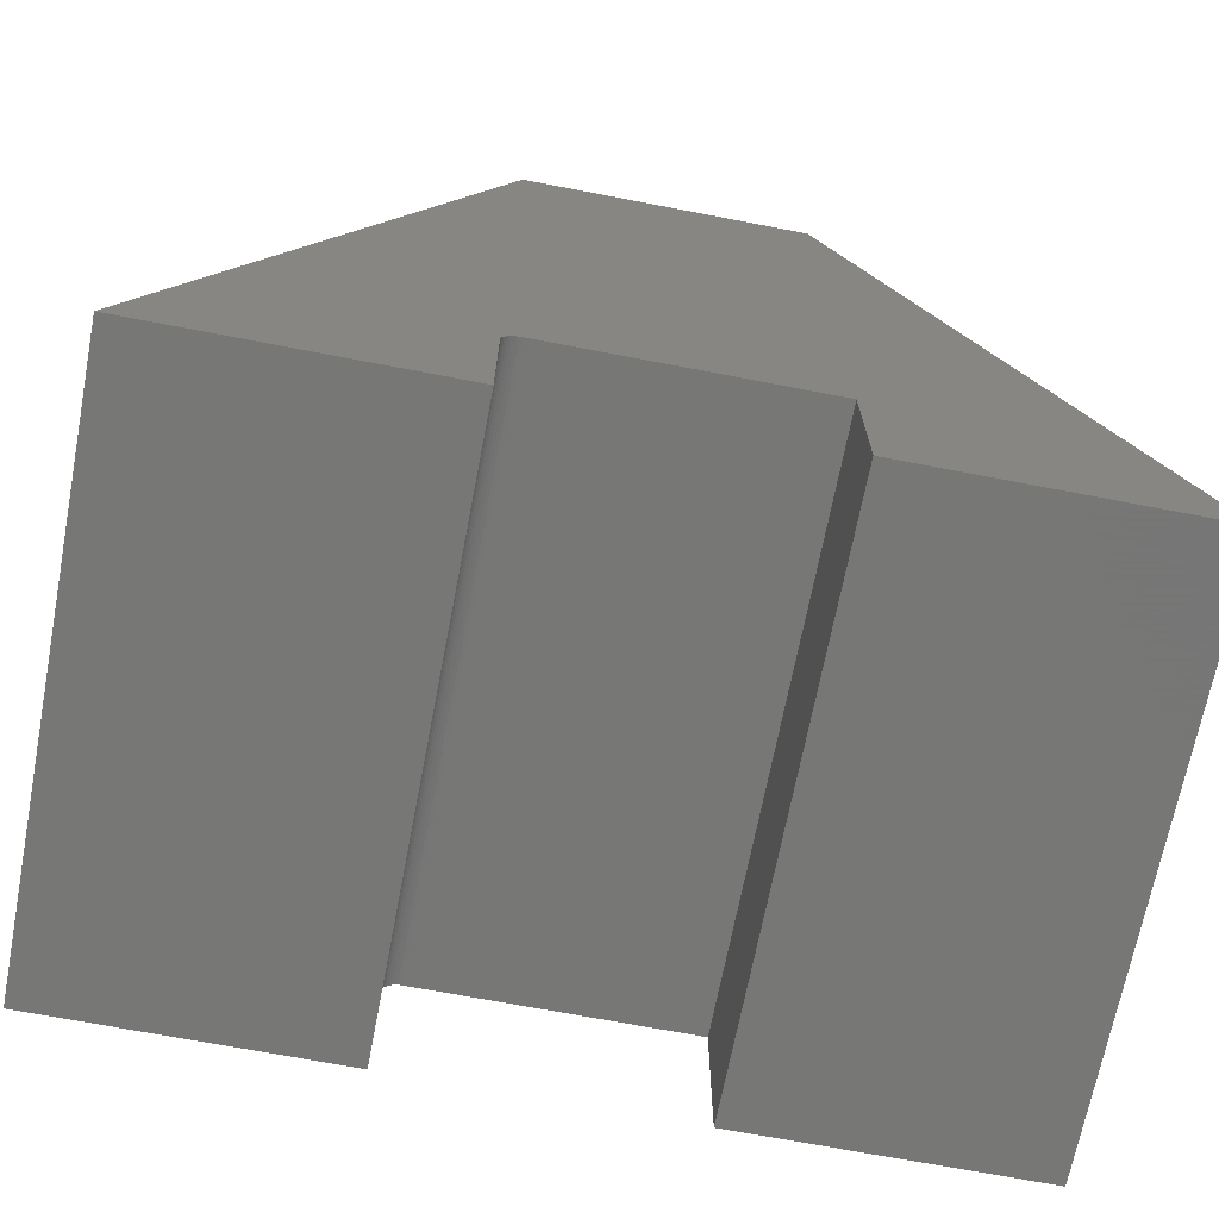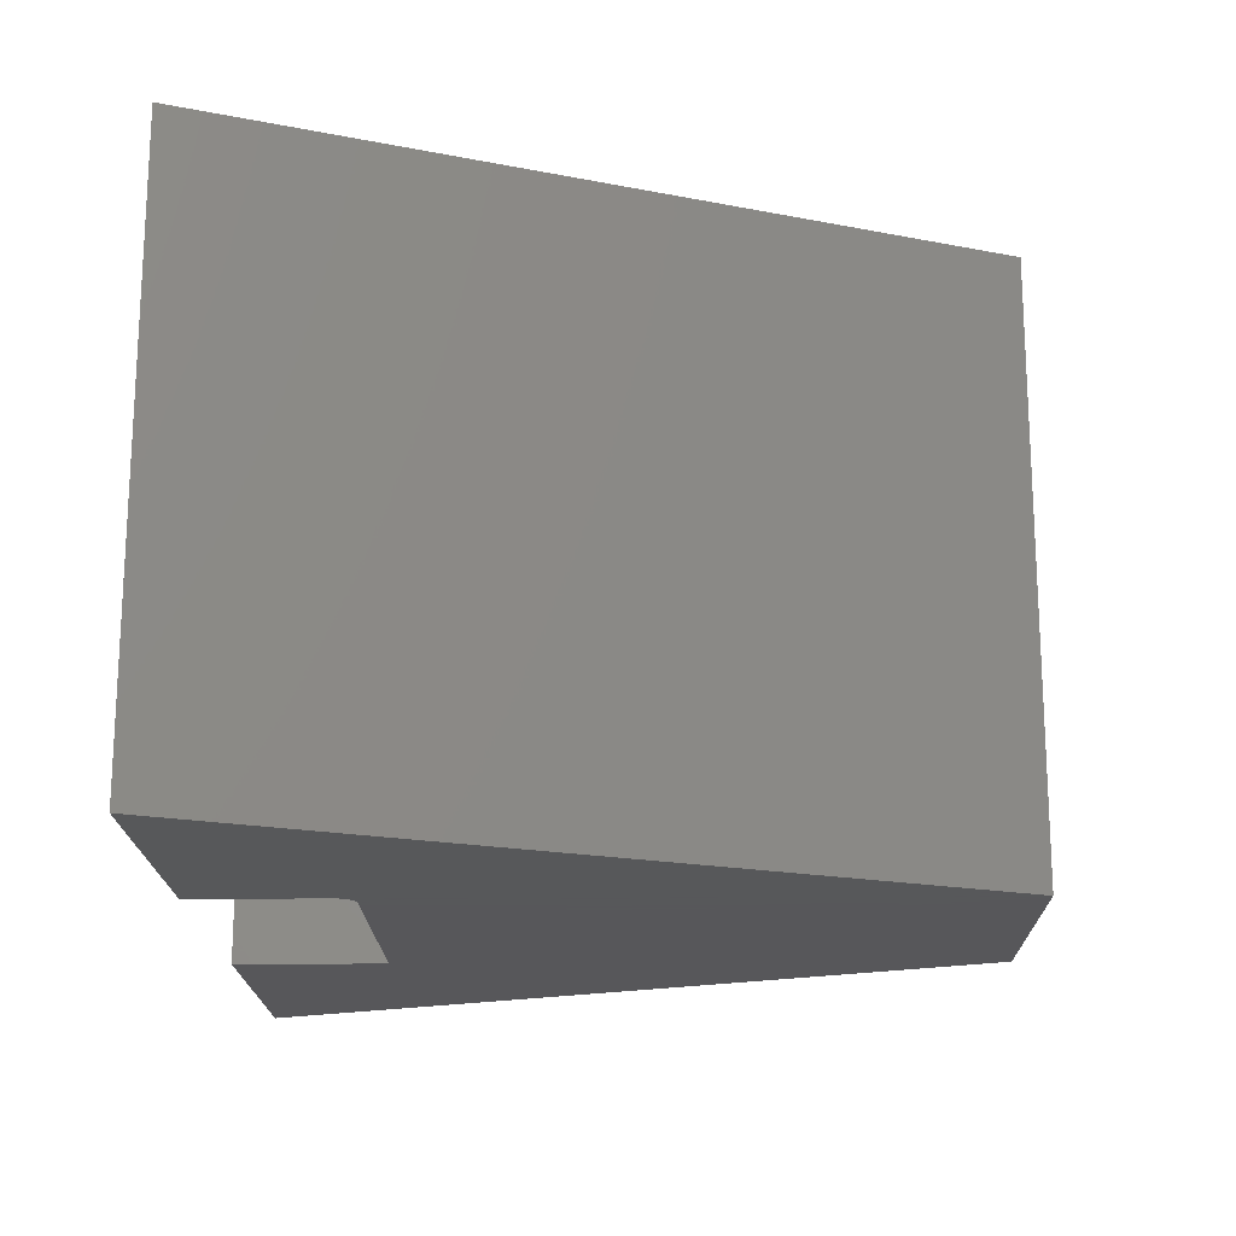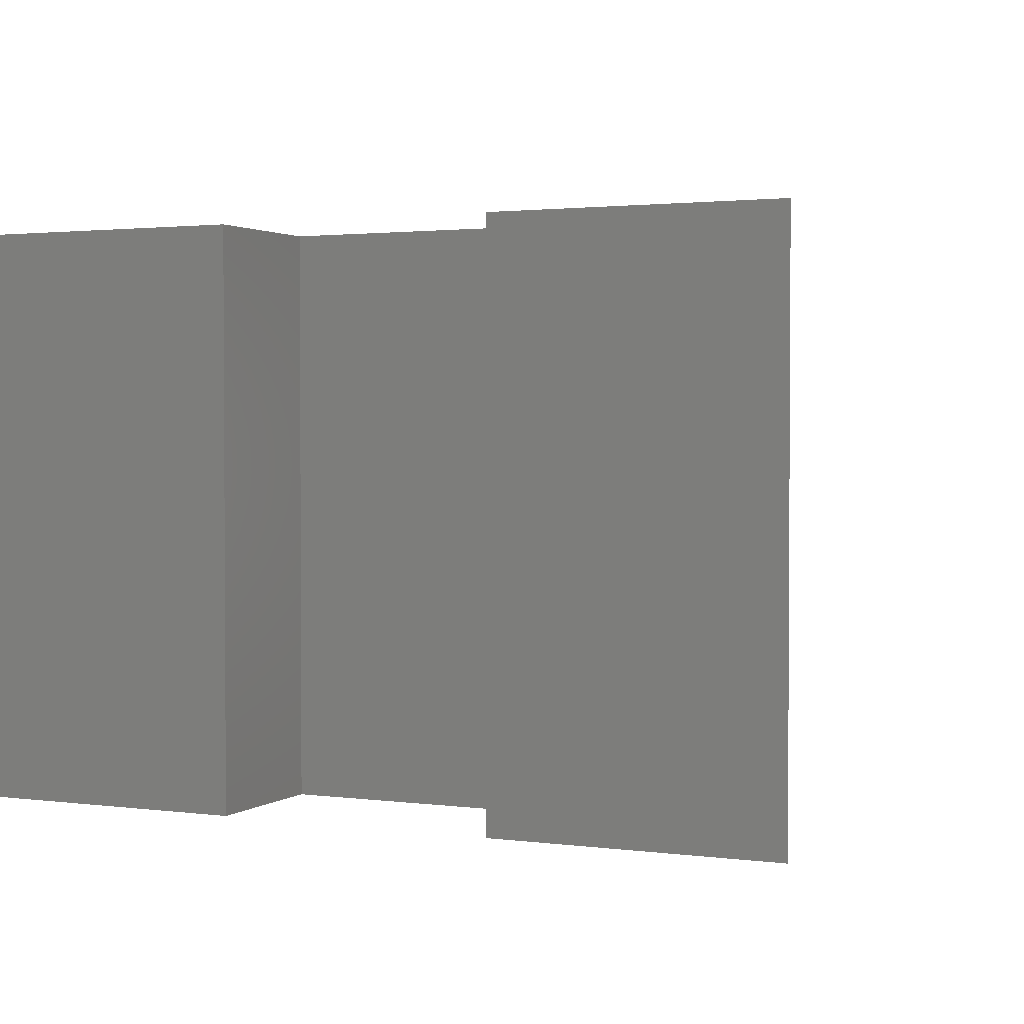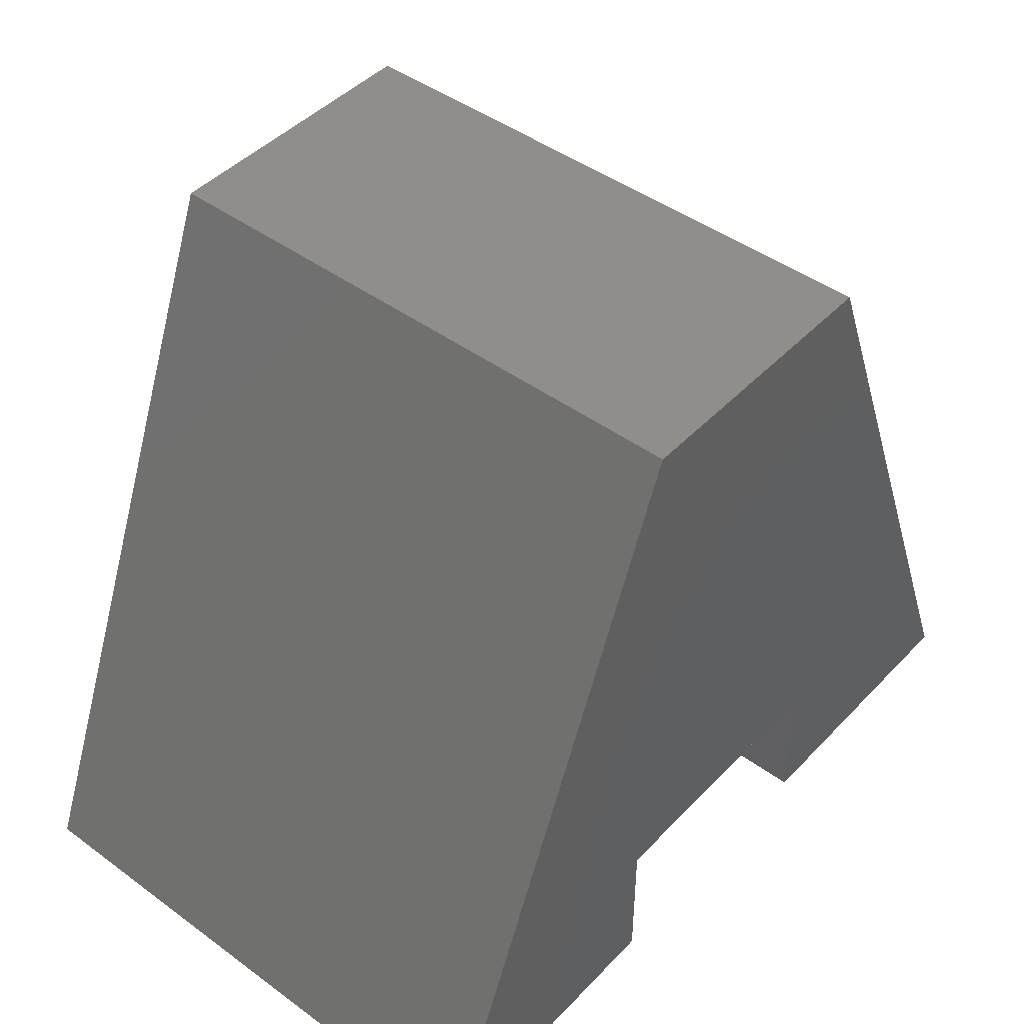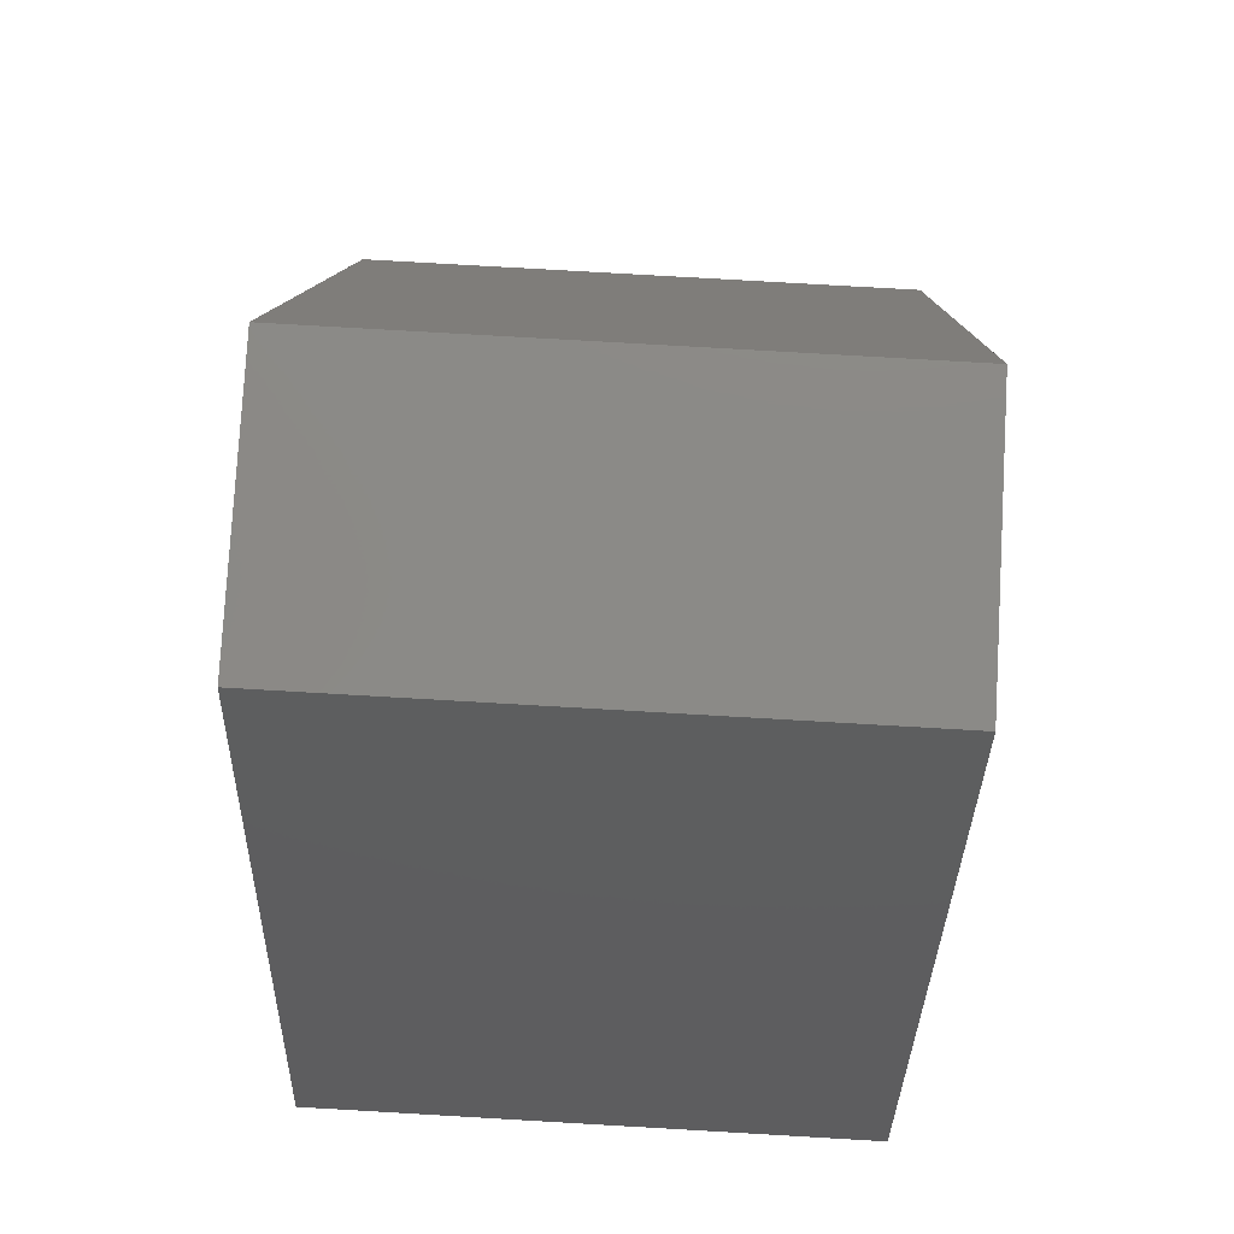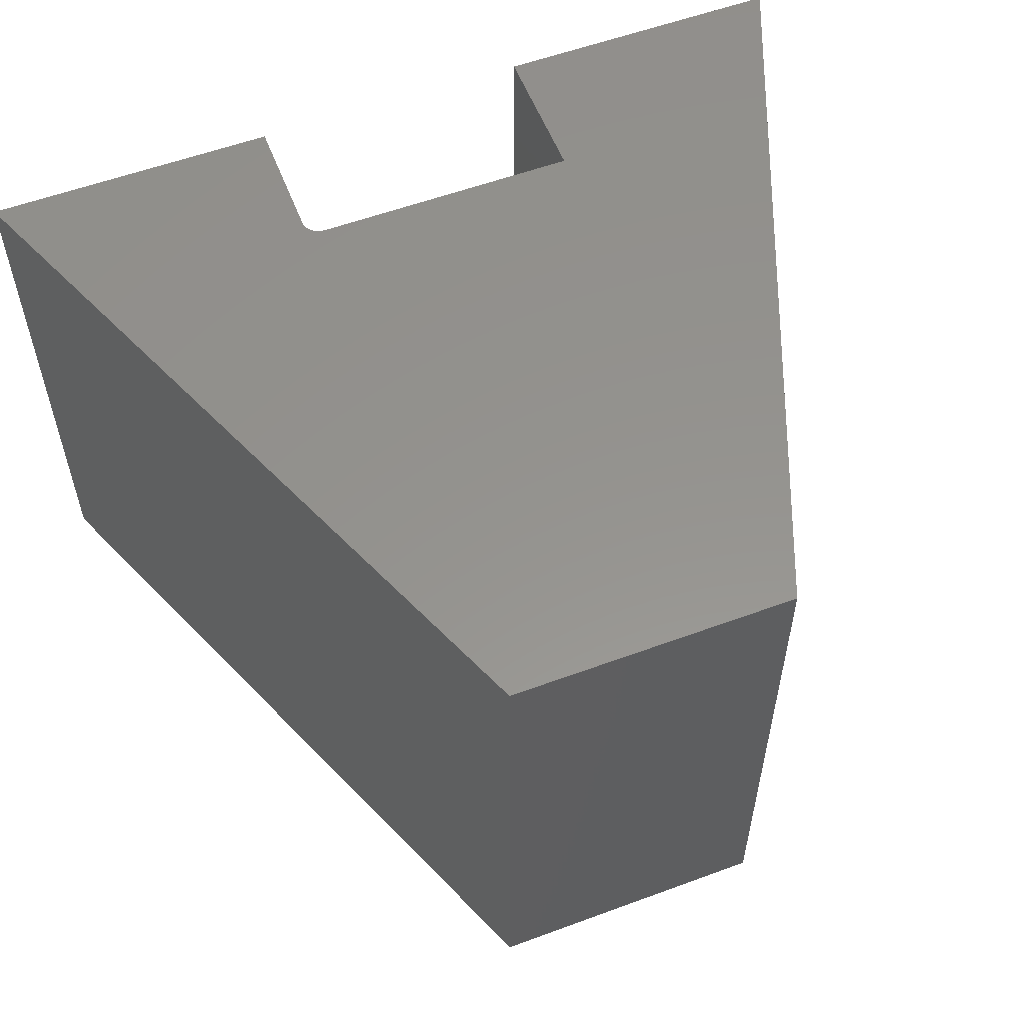
<metadata>
{"format":"stl","ext":"stl","renderer":"f3d","projection":"perspective","resolution":1024,"background":"white","views":[{"elev":-69.3,"azim":-10.9,"up":"+Z"},{"elev":-18.2,"azim":-89.0,"up":"+Y"},{"elev":2.0,"azim":-155.0,"up":"+Y"},{"elev":45.2,"azim":130.2,"up":"+Z"},{"elev":78.8,"azim":93.3,"up":"+Z"},{"elev":56.6,"azim":-21.1,"up":"+Y"}]}
</metadata>
<code>
# stl→obj: 32 verts, 60 faces
v 0.02738 3.285e-17 0.001974
v 0.3711 5.193e-17 0.001974
v 0.02738 -0.75 0.001974
v 0.3711 -0.75 0.001974
v 0.003947 2.104e-17 -0.1875
v 0.003947 3.025e-17 -0.02146
v 0.003947 -0.75 -0.1875
v 0.003947 -0.75 -0.02146
v 0.004398 3.053e-17 -0.01689
v -0.375 0 -0.1875
v 0.003947 7.297e-17 0.748
v 0.3711 9.335e-17 0.748
v 0.75 6.245e-17 -0.1875
v 0.3711 4.141e-17 -0.1875
v 0.02281 3.258e-17 0.001523
v 0.01842 3.226e-17 0.0001896
v 0.01436 3.191e-17 -0.001976
v 0.01081 3.155e-17 -0.004891
v 0.007897 3.119e-17 -0.008443
v 0.005731 3.085e-17 -0.01249
v -0.375 -0.75 -0.1875
v 0.004398 -0.75 -0.01689
v 0.3711 -0.75 -0.1875
v 0.75 -0.75 -0.1875
v 0.3711 -0.75 0.748
v 0.003947 -0.75 0.748
v 0.005731 -0.75 -0.01249
v 0.007897 -0.75 -0.008443
v 0.01081 -0.75 -0.004891
v 0.01436 -0.75 -0.001976
v 0.01842 -0.75 0.0001896
v 0.02281 -0.75 0.001523
f 1 2 3
f 3 2 4
f 5 6 7
f 7 6 8
f 9 6 10
f 6 5 10
f 2 1 11
f 2 11 12
f 2 12 13
f 2 13 14
f 11 1 15
f 11 15 16
f 11 16 17
f 11 17 18
f 11 18 19
f 11 19 20
f 11 20 9
f 11 9 10
f 21 8 22
f 21 7 8
f 4 23 24
f 4 24 25
f 4 25 26
f 4 26 3
f 26 21 22
f 26 22 27
f 26 27 28
f 26 28 29
f 26 29 30
f 26 30 31
f 26 31 32
f 26 32 3
f 18 28 19
f 19 28 27
f 19 27 20
f 20 27 22
f 20 22 9
f 9 22 8
f 9 8 6
f 28 18 29
f 29 18 17
f 29 17 30
f 30 17 16
f 30 16 31
f 31 16 15
f 31 15 32
f 32 15 1
f 32 1 3
f 26 11 21
f 21 11 10
f 12 11 25
f 25 11 26
f 24 13 25
f 25 13 12
f 23 14 24
f 24 14 13
f 2 14 4
f 4 14 23
f 21 10 7
f 7 10 5

</code>
